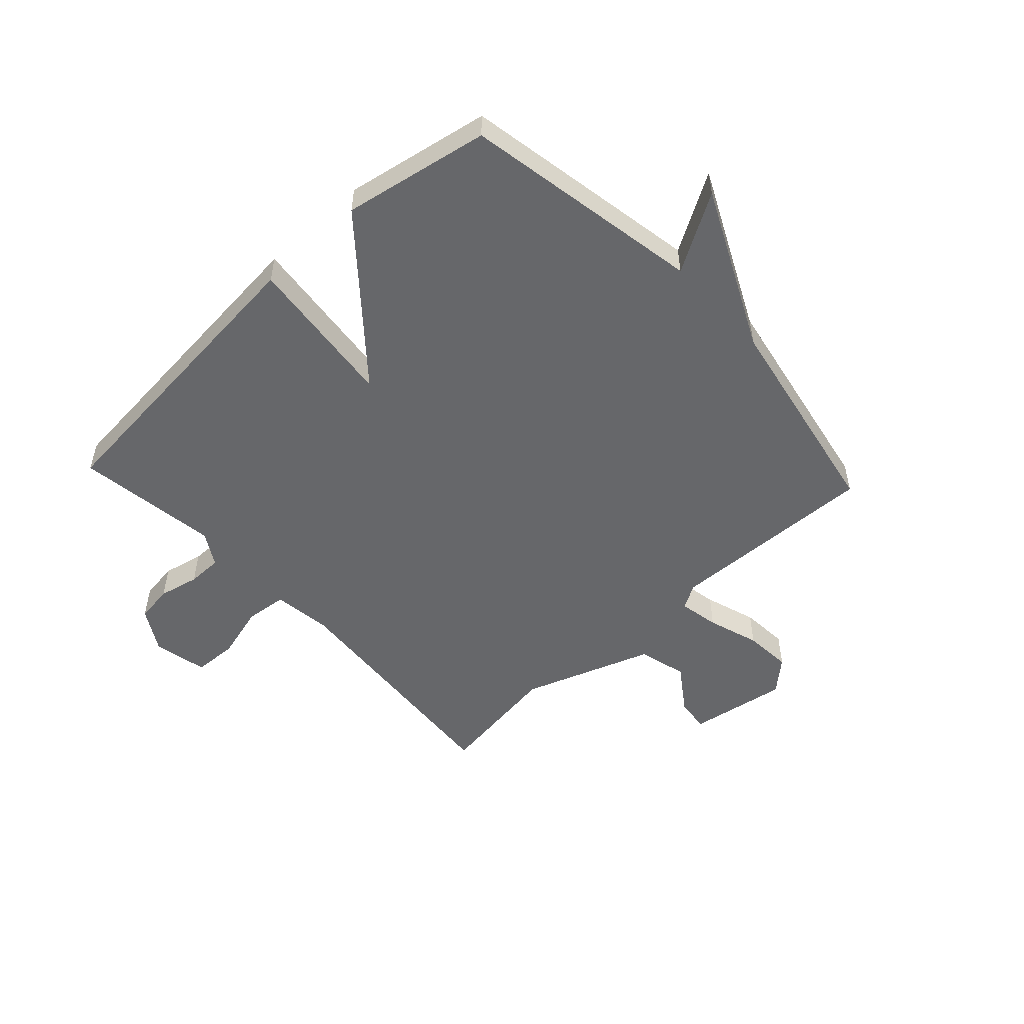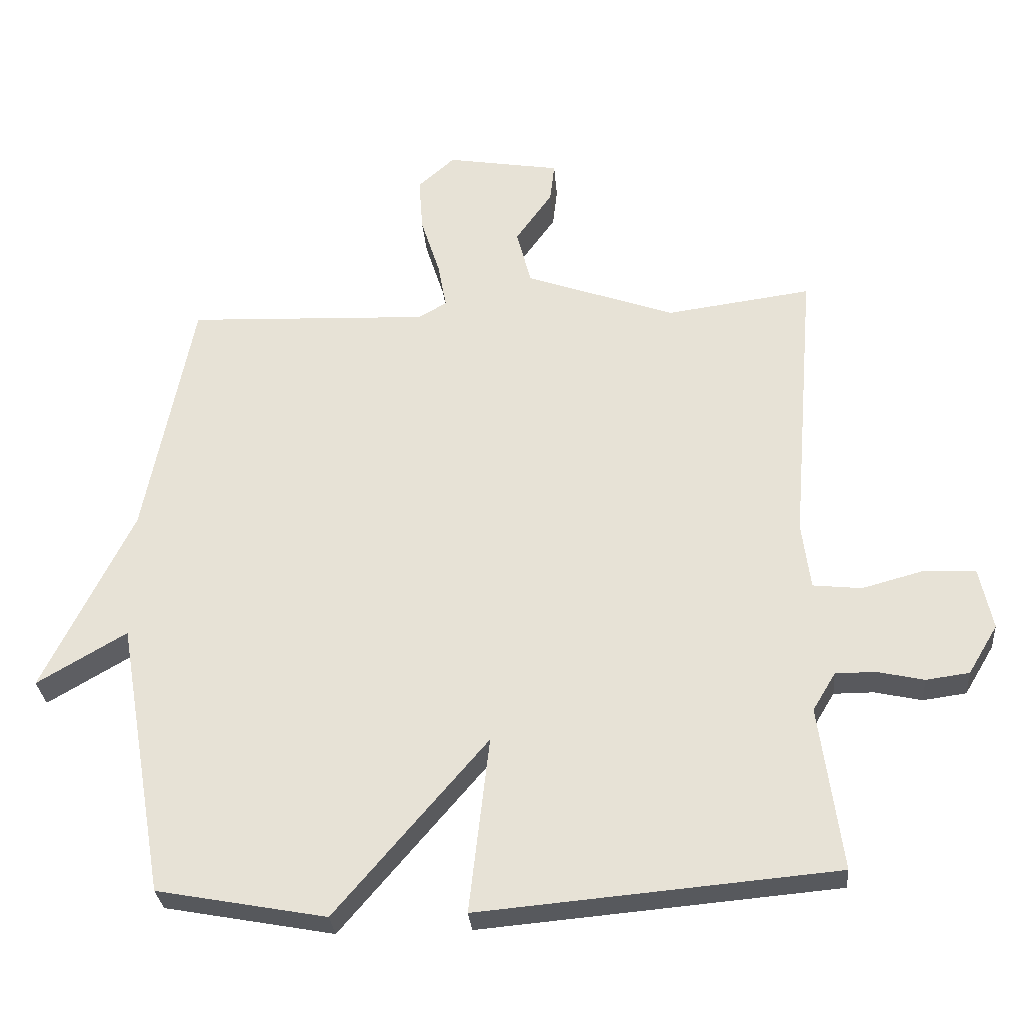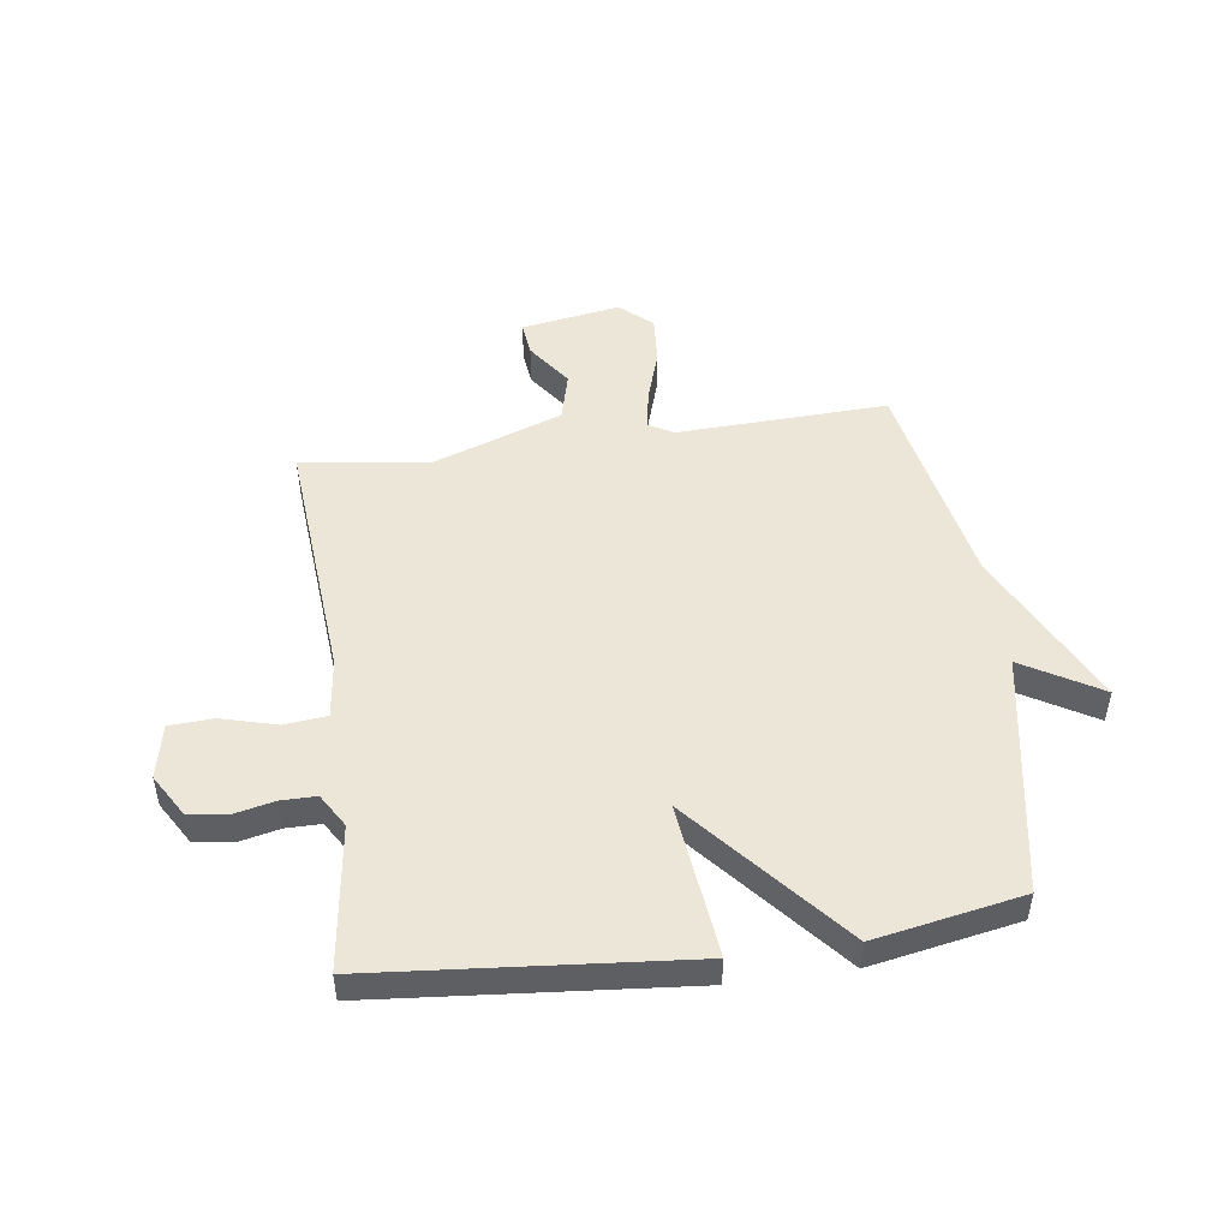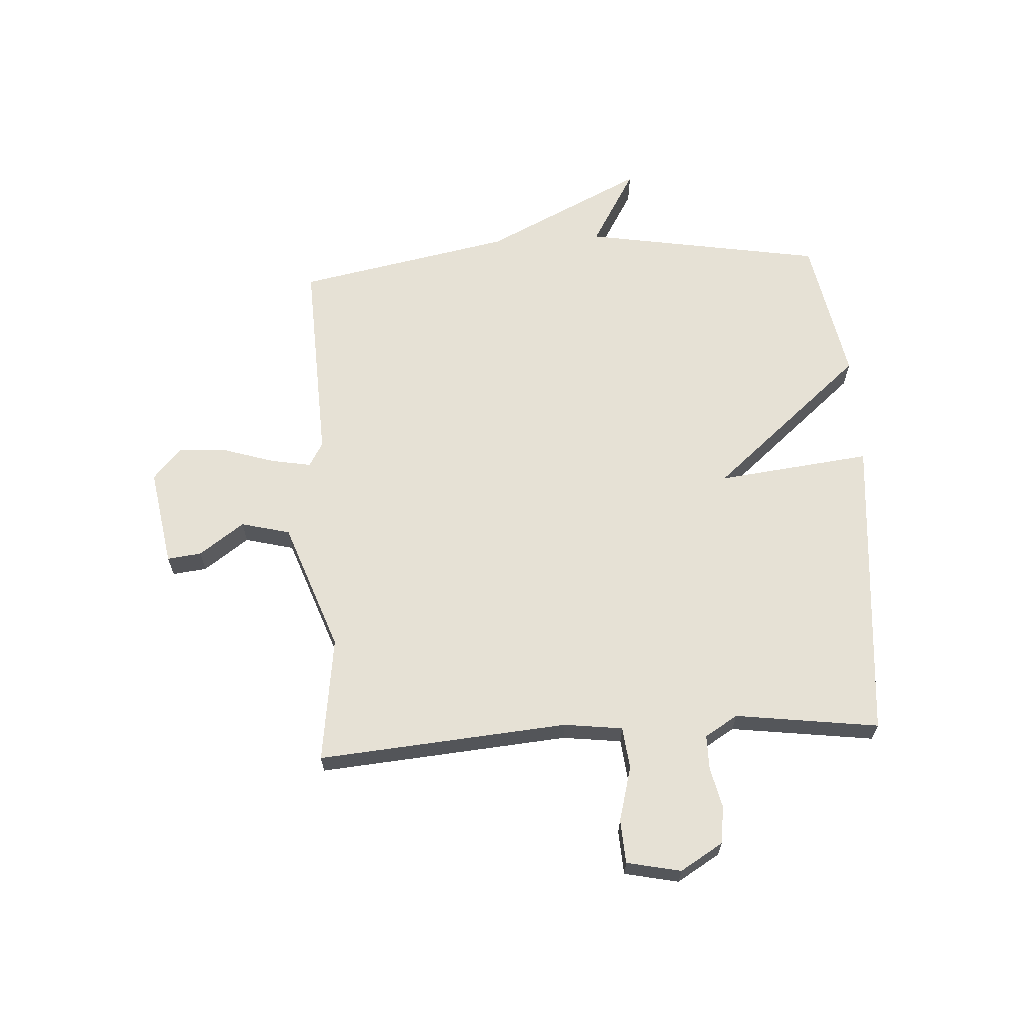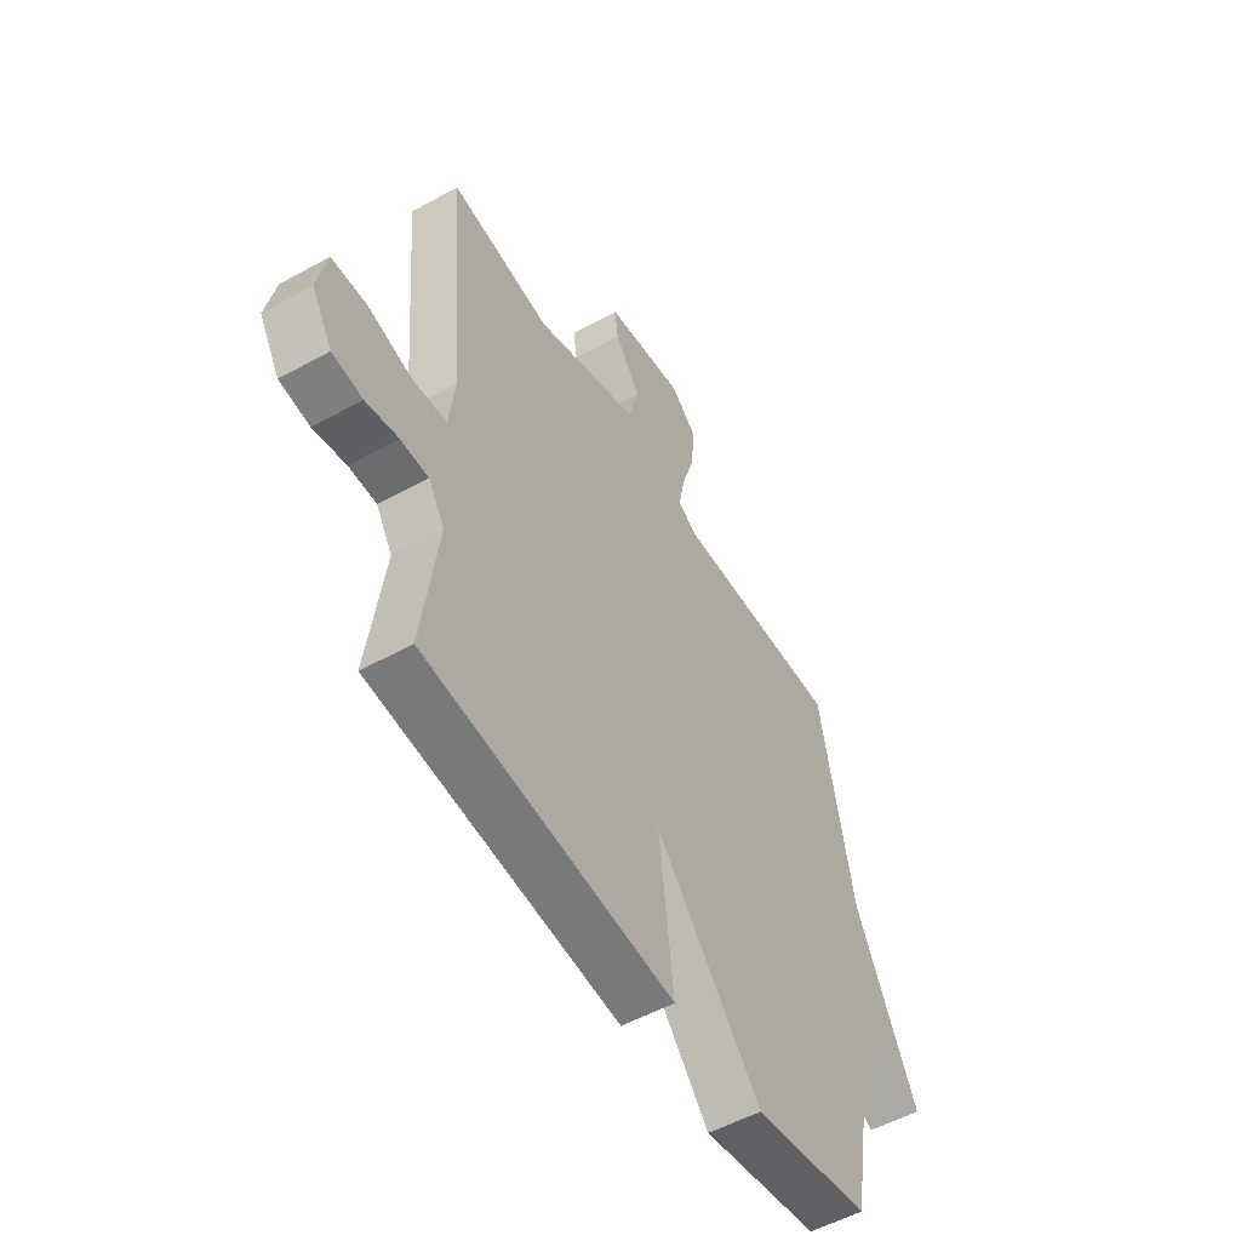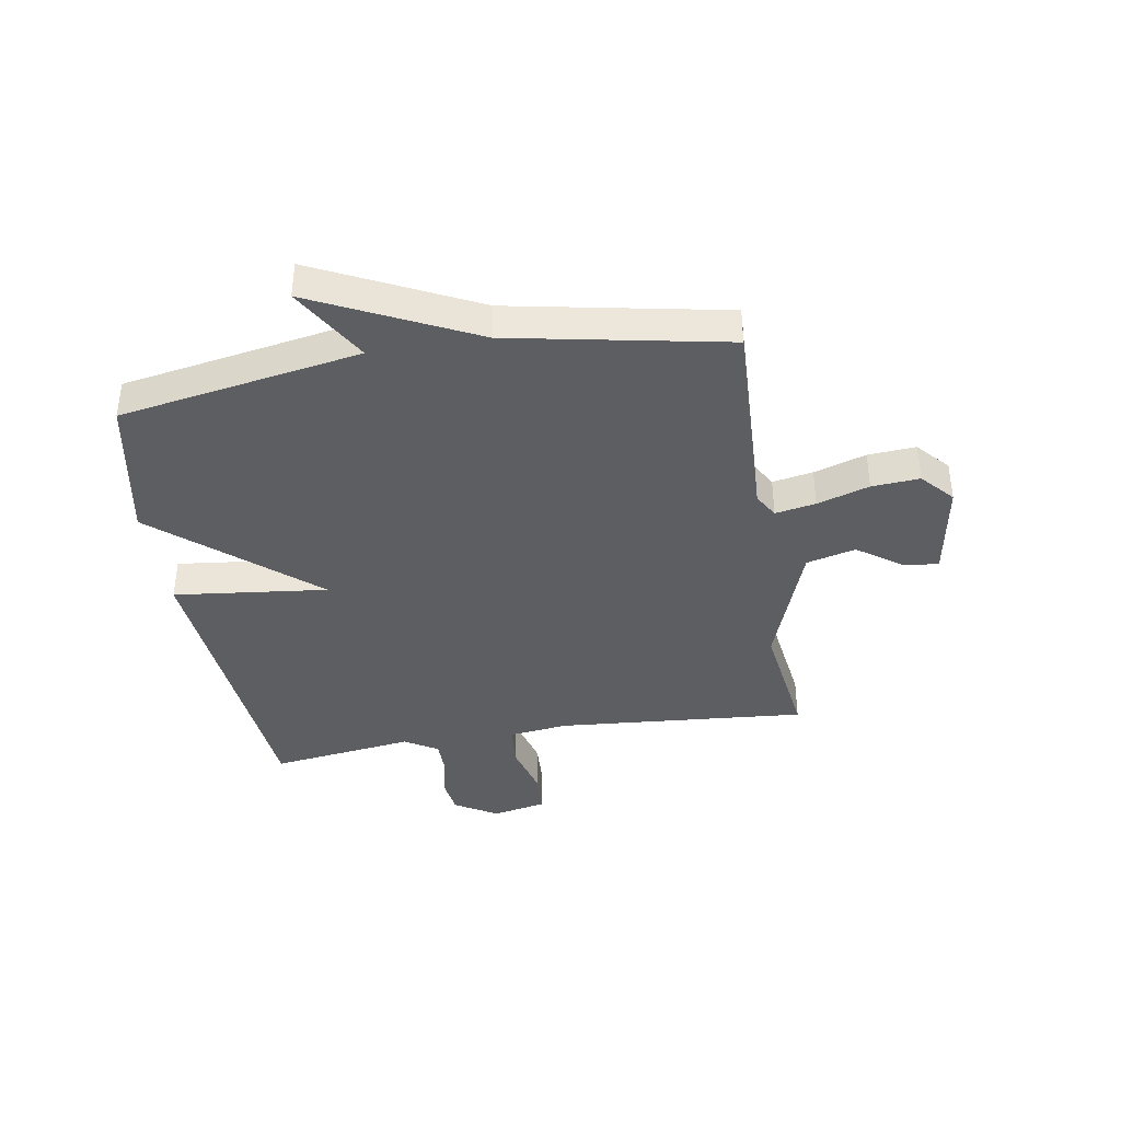
<metadata>
{"format":"obj","ext":"obj","renderer":"f3d","projection":"perspective","resolution":1024,"background":"white","views":[{"elev":-52.1,"azim":-137.0,"up":"+Y"},{"elev":-29.9,"azim":4.7,"up":"+Z"},{"elev":49.4,"azim":172.2,"up":"+Y"},{"elev":64.2,"azim":86.5,"up":"+Y"},{"elev":-53.6,"azim":120.5,"up":"+Z"},{"elev":-39.2,"azim":-80.5,"up":"+Y"}]}
</metadata>
<code>
v -0.5 0.07 0.5
v -0.132 0.07 0.485
v -0.089 0.07 0.51
v -0.102 0.07 0.581
v -0.131 0.07 0.672
v -0.137 0.07 0.756
v -0.081 0.07 0.806
v 0.092 0.07 0.777
v 0.085 0.07 0.717
v 0.029 0.07 0.638
v 0.051 0.07 0.552
v 0.279 0.07 0.47
v 0.5 0.07 0.5
v 0.464 0.07 0.062
v 0.477 0.07 -0.041
v 0.551 0.07 -0.049
v 0.647 0.07 -0.023
v 0.724 0.07 -0.027
v 0.744 0.07 -0.122
v 0.699 0.07 -0.197
v 0.633 0.07 -0.206
v 0.562 0.07 -0.19
v 0.501 0.07 -0.19
v 0.466 0.07 -0.248
v 0.5 0.07 -0.5
v -0.043 0.07 -0.548
v -0.012 0.07 -0.278
v -0.243 0.07 -0.548
v -0.5 0.07 -0.5
v -0.573 0.07 -0.078
v -0.709 0.07 -0.158
v -0.573 0.07 0.122
v -0.5 0 0.5
v -0.132 0 0.485
v -0.089 0 0.51
v -0.102 0 0.581
v -0.131 0 0.672
v -0.137 0 0.756
v -0.081 0 0.806
v 0.092 0 0.777
v 0.085 0 0.717
v 0.029 0 0.638
v 0.051 0 0.552
v 0.279 0 0.47
v 0.5 0 0.5
v 0.464 0 0.062
v 0.477 0 -0.041
v 0.551 0 -0.049
v 0.647 0 -0.023
v 0.724 0 -0.027
v 0.744 0 -0.122
v 0.699 0 -0.197
v 0.633 0 -0.206
v 0.562 0 -0.19
v 0.501 0 -0.19
v 0.466 0 -0.248
v 0.5 0 -0.5
v -0.043 0 -0.548
v -0.012 0 -0.278
v -0.243 0 -0.548
v -0.5 0 -0.5
v -0.573 0 -0.078
v -0.709 0 -0.158
v -0.573 0 0.122
f 30 31 32
f 32 1 2
f 30 32 2
f 29 30 2
f 28 29 2
f 27 28 2
f 24 25 26 27
f 27 2 3
f 24 27 3
f 23 24 3
f 22 23 3 4
f 20 21 22
f 19 20 22
f 18 19 22
f 17 18 22
f 16 17 22
f 15 16 22
f 4 5 6
f 22 4 6
f 15 22 6
f 14 15 6
f 12 13 14
f 11 12 14
f 11 14 6
f 10 11 6 7
f 7 8 9 10
f 64 63 62
f 34 33 64
f 34 64 62
f 34 62 61
f 34 61 60
f 34 60 59
f 59 58 57 56
f 35 34 59
f 35 59 56
f 35 56 55
f 36 35 55 54
f 54 53 52
f 54 52 51
f 54 51 50
f 54 50 49
f 54 49 48
f 54 48 47
f 38 37 36
f 38 36 54
f 38 54 47
f 38 47 46
f 46 45 44
f 46 44 43
f 38 46 43
f 39 38 43 42
f 42 41 40 39
f 1 33 34 2
f 2 34 35 3
f 3 35 36 4
f 4 36 37 5
f 5 37 38 6
f 6 38 39 7
f 7 39 40 8
f 8 40 41 9
f 9 41 42 10
f 10 42 43 11
f 11 43 44 12
f 12 44 45 13
f 13 45 46 14
f 14 46 47 15
f 15 47 48 16
f 16 48 49 17
f 17 49 50 18
f 18 50 51 19
f 19 51 52 20
f 20 52 53 21
f 21 53 54 22
f 22 54 55 23
f 23 55 56 24
f 24 56 57 25
f 25 57 58 26
f 26 58 59 27
f 27 59 60 28
f 28 60 61 29
f 29 61 62 30
f 30 62 63 31
f 31 63 64 32
f 32 64 33 1

</code>
